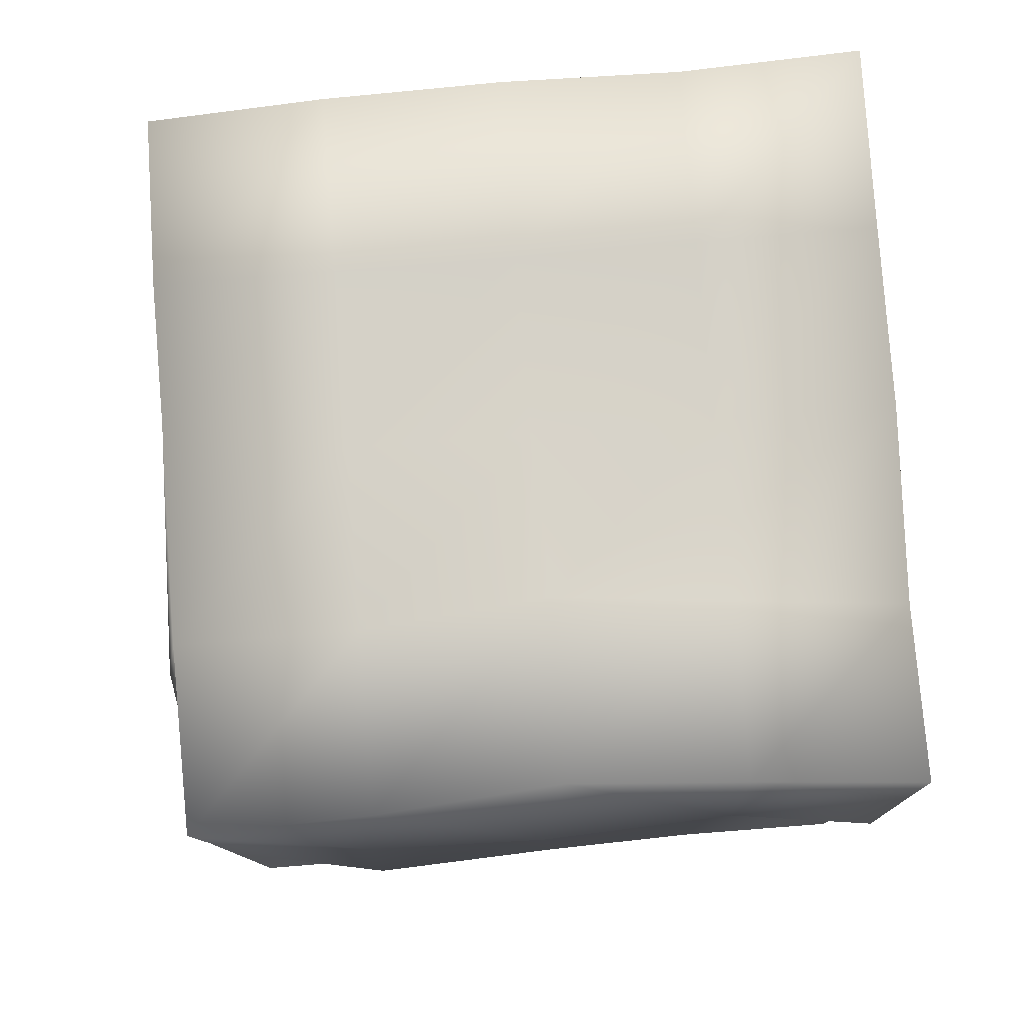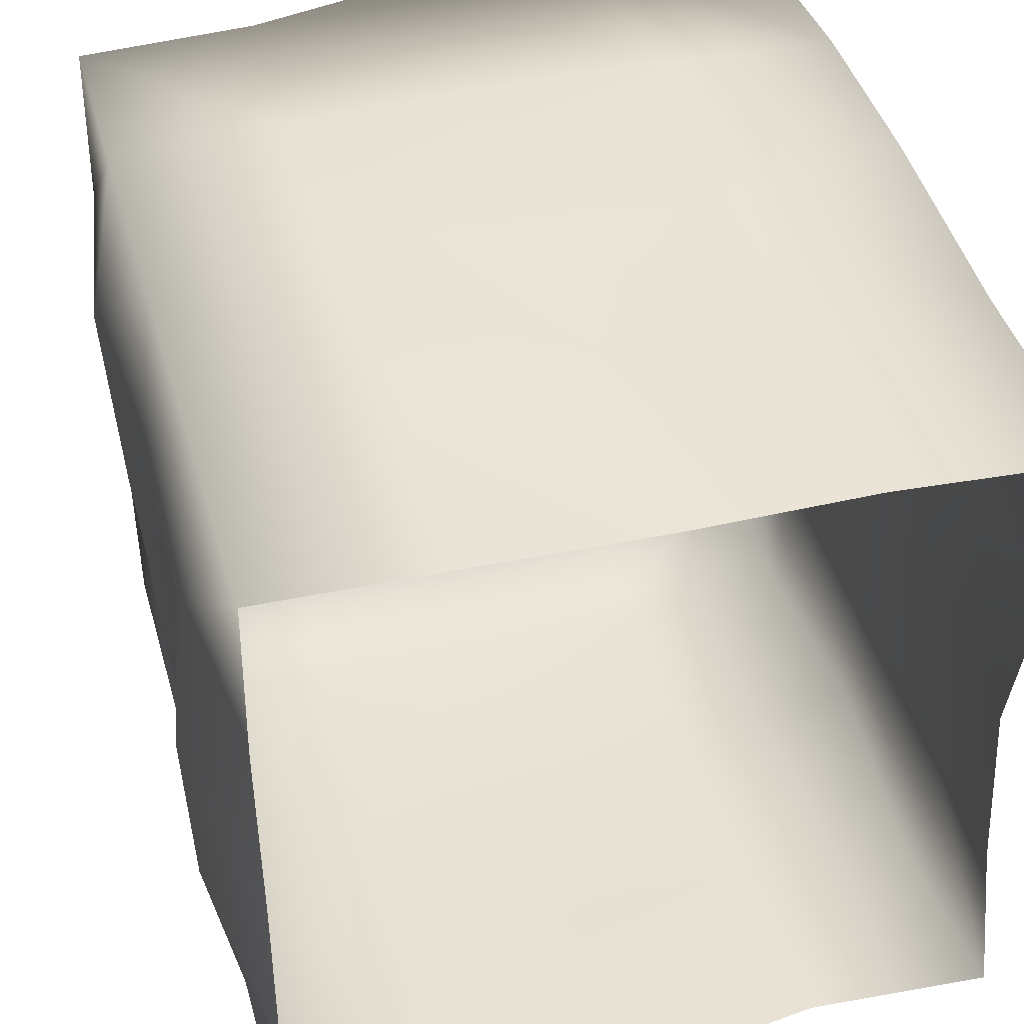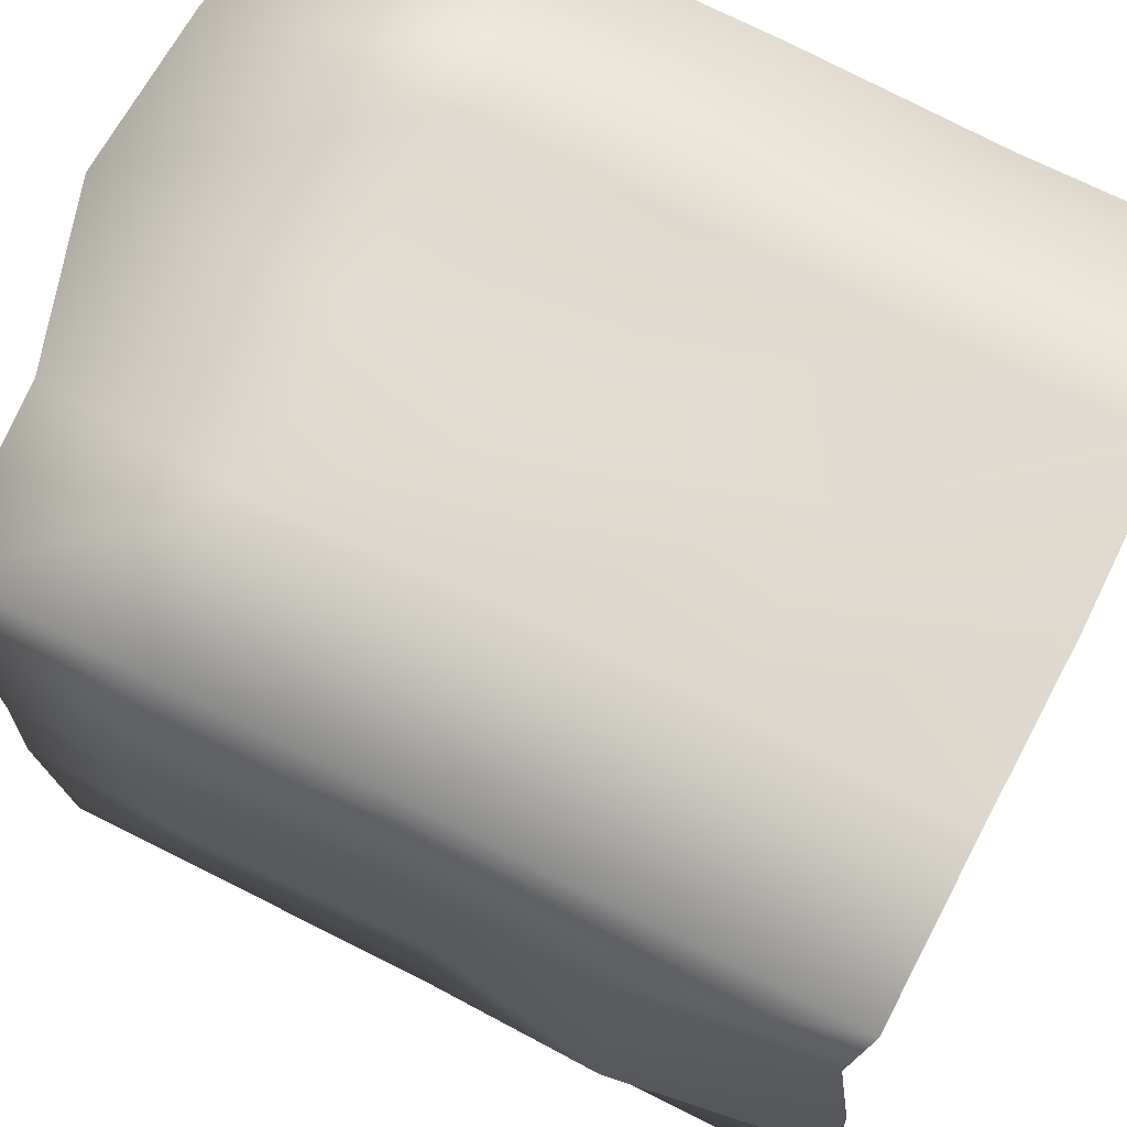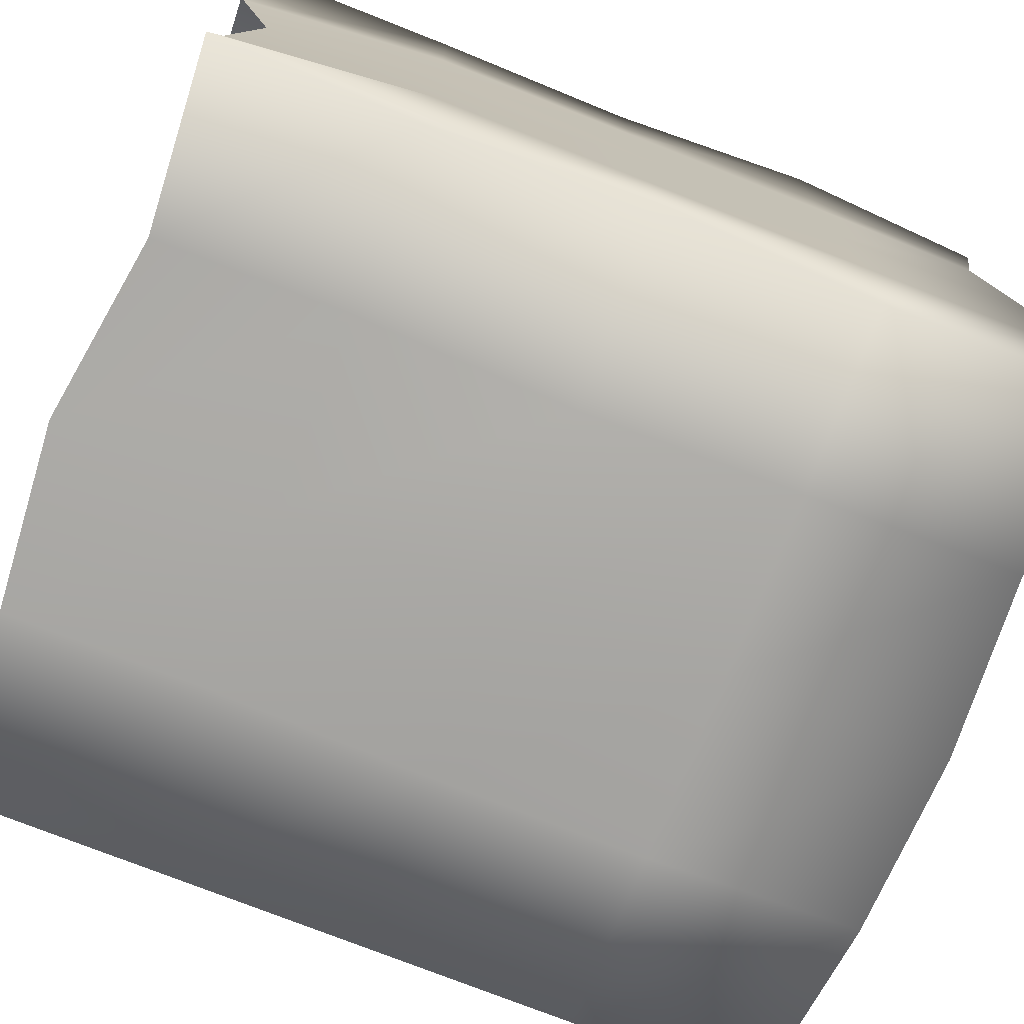
<metadata>
{"format":"obj","ext":"obj","renderer":"f3d","projection":"perspective","resolution":1024,"background":"white","views":[{"elev":79.3,"azim":-4.6,"up":"+Y"},{"elev":42.0,"azim":-15.4,"up":"+Z"},{"elev":70.7,"azim":-63.3,"up":"+Z"},{"elev":-75.4,"azim":68.5,"up":"+Z"}]}
</metadata>
<code>
o Sphere
v -0.7178 5.129 -0.3407
v -0.7049 5.537 -0.3407
v -0.7049 5.487 -0.6907
v -0.7178 5.129 -0.3407
v -0.7049 5.487 -0.6907
v -0.7049 5.129 -0.6907
v -0.3549 5.537 0.3593
v -0.7054 5.531 0.3592
v -0.7041 5.491 0.7132
v -0.3549 5.537 0.3593
v -0.7041 5.491 0.7132
v -0.3556 5.522 0.7055
v -0.3866 5.112 0.7456
v -0.3556 5.522 0.7055
v -0.7041 5.491 0.7132
v -0.3866 5.112 0.7456
v -0.7041 5.491 0.7132
v -0.7049 5.129 0.7093
v 0.6951 5.129 0.3593
v 0.6901 5.473 0.3845
v 0.6818 5.536 0.7286
v 0.6951 5.129 0.3593
v 0.6818 5.536 0.7286
v 0.7048 5.128 0.7311
v 0.3451 5.129 -0.7216
v 0.3451 5.537 -0.6907
v 0.6951 5.577 -0.6907
v 0.3451 5.129 -0.7216
v 0.6951 5.577 -0.6907
v 0.6881 5.128 -0.6994
v 0.3451 4.313 -0.6769
v 0.3451 4.721 -0.7522
v 0.7022 4.722 -0.6677
v 0.3451 4.313 -0.6769
v 0.7022 4.722 -0.6677
v 0.6911 4.313 -0.7303
v -0.3549 4.313 -0.6907
v -0.3549 4.721 -0.7216
v -0.004875 4.721 -0.7405
v -0.3549 4.313 -0.6907
v -0.004875 4.721 -0.7405
v -0.004875 4.313 -0.72
v -0.3549 5.129 -0.7216
v -0.3549 5.537 -0.6907
v -0.004875 5.555 -0.6907
v -0.3549 5.129 -0.7216
v -0.004875 5.555 -0.6907
v -0.004875 5.129 -0.7216
v 0.6951 4.313 0.3593
v 0.6951 4.721 0.3593
v 0.6855 4.722 0.7577
v 0.6951 4.313 0.3593
v 0.6855 4.722 0.7577
v 0.6951 4.313 0.7093
v 0.6951 4.313 -0.3407
v 0.6951 4.721 -0.3407
v 0.6951 4.721 0.009341
v 0.6951 4.313 -0.3407
v 0.6951 4.721 0.009341
v 0.6951 4.313 0.009341
v 0.6951 5.129 -0.3407
v 0.6951 5.552 -0.3407
v 0.6951 5.537 0.009341
v 0.6951 5.129 -0.3407
v 0.6951 5.537 0.009341
v 0.6951 5.129 0.009341
v -0.3517 4.313 0.7093
v -0.3834 4.704 0.7732
v -0.7049 4.721 0.7093
v -0.3517 4.313 0.7093
v -0.7049 4.721 0.7093
v -0.7049 4.313 0.7093
v 0.3451 4.313 0.7093
v 0.3451 4.721 0.7093
v -0.03657 4.704 0.7236
v 0.3451 4.313 0.7093
v -0.03657 4.704 0.7236
v -0.004875 4.313 0.7383
v 0.3451 5.129 0.7376
v 0.341 5.613 0.7064
v 0.0001646 5.637 0.6842
v 0.3451 5.129 0.7376
v 0.0001646 5.637 0.6842
v -0.03657 5.112 0.7547
v 0.3492 5.549 0.3623
v 0.008414 5.626 0.3401
v 0.0001646 5.637 0.6842
v 0.3492 5.549 0.3623
v 0.0001646 5.637 0.6842
v 0.341 5.613 0.7064
v 0.3451 5.537 -0.3407
v -0.004875 5.537 -0.3407
v -0.004875 5.537 0.009341
v 0.3451 5.537 -0.3407
v -0.004875 5.537 0.009341
v 0.3451 5.537 0.009341
v -0.3549 5.537 -0.3407
v -0.7049 5.537 -0.3407
v -0.7043 5.523 -0.06331
v -0.3549 5.537 -0.3407
v -0.7043 5.523 -0.06331
v -0.3549 5.537 0.009341
v -0.7694 4.313 -0.3407
v -0.6974 4.69 -0.3836
v -0.7049 4.721 -0.6907
v -0.7694 4.313 -0.3407
v -0.7049 4.721 -0.6907
v -0.7049 4.313 -0.6907
v -0.7489 4.313 0.3593
v -0.7412 4.721 0.3593
v -0.716 4.704 0.01874
v -0.7489 4.313 0.3593
v -0.716 4.704 0.01874
v -0.7849 4.313 0.009341
v -0.7677 5.129 0.3593
v -0.7054 5.531 0.3592
v -0.7043 5.523 -0.06331
v -0.7677 5.129 0.3593
v -0.7043 5.523 -0.06331
v -0.7411 5.129 -0.05708
v -0.7412 4.721 0.3593
v -0.7677 5.129 0.3593
v -0.7411 5.129 -0.05708
v -0.7412 4.721 0.3593
v -0.7411 5.129 -0.05708
v -0.716 4.704 0.01874
v -0.7049 4.721 0.7093
v -0.7049 5.129 0.7093
v -0.7677 5.129 0.3593
v -0.7049 4.721 0.7093
v -0.7677 5.129 0.3593
v -0.7412 4.721 0.3593
v -0.7049 5.129 0.7093
v -0.7041 5.491 0.7132
v -0.7054 5.531 0.3592
v -0.7049 5.129 0.7093
v -0.7054 5.531 0.3592
v -0.7677 5.129 0.3593
v -0.7049 3.931 0.3593
v -0.7489 4.313 0.3593
v -0.7849 4.313 0.009341
v -0.7049 3.931 0.3593
v -0.7849 4.313 0.009341
v -0.7049 3.889 0.009341
v -0.7049 3.905 0.7093
v -0.7049 4.313 0.7093
v -0.7489 4.313 0.3593
v -0.7049 3.905 0.7093
v -0.7489 4.313 0.3593
v -0.7049 3.931 0.3593
v -0.7049 4.313 0.7093
v -0.7049 4.721 0.7093
v -0.7412 4.721 0.3593
v -0.7049 4.313 0.7093
v -0.7412 4.721 0.3593
v -0.7489 4.313 0.3593
v -0.7049 3.879 -0.3407
v -0.7694 4.313 -0.3407
v -0.7049 4.313 -0.6907
v -0.7049 3.879 -0.3407
v -0.7049 4.313 -0.6907
v -0.7049 3.974 -0.6907
v -0.7049 3.889 0.009341
v -0.7849 4.313 0.009341
v -0.7694 4.313 -0.3407
v -0.7049 3.889 0.009341
v -0.7694 4.313 -0.3407
v -0.7049 3.879 -0.3407
v -0.7849 4.313 0.009341
v -0.716 4.704 0.01874
v -0.6974 4.69 -0.3836
v -0.7849 4.313 0.009341
v -0.6974 4.69 -0.3836
v -0.7694 4.313 -0.3407
v -0.004875 5.537 -0.3407
v -0.3549 5.537 -0.3407
v -0.3549 5.537 0.009341
v -0.004875 5.537 -0.3407
v -0.3549 5.537 0.009341
v -0.004875 5.537 0.009341
v -0.004875 5.555 -0.6907
v -0.3549 5.537 -0.6907
v -0.3549 5.537 -0.3407
v -0.004875 5.555 -0.6907
v -0.3549 5.537 -0.3407
v -0.004875 5.537 -0.3407
v -0.3549 5.537 -0.6907
v -0.7049 5.487 -0.6907
v -0.7049 5.537 -0.3407
v -0.3549 5.537 -0.6907
v -0.7049 5.537 -0.3407
v -0.3549 5.537 -0.3407
v 0.6951 5.552 -0.3407
v 0.3451 5.537 -0.3407
v 0.3451 5.537 0.009341
v 0.6951 5.552 -0.3407
v 0.3451 5.537 0.009341
v 0.6951 5.537 0.009341
v 0.6951 5.577 -0.6907
v 0.3451 5.537 -0.6907
v 0.3451 5.537 -0.3407
v 0.6951 5.577 -0.6907
v 0.3451 5.537 -0.3407
v 0.6951 5.552 -0.3407
v 0.3451 5.537 -0.6907
v -0.004875 5.555 -0.6907
v -0.004875 5.537 -0.3407
v 0.3451 5.537 -0.6907
v -0.004875 5.537 -0.3407
v 0.3451 5.537 -0.3407
v 0.6901 5.473 0.3845
v 0.3492 5.549 0.3623
v 0.341 5.613 0.7064
v 0.6901 5.473 0.3845
v 0.341 5.613 0.7064
v 0.6818 5.536 0.7286
v 0.6951 5.537 0.009341
v 0.3451 5.537 0.009341
v 0.3492 5.549 0.3623
v 0.6951 5.537 0.009341
v 0.3492 5.549 0.3623
v 0.6901 5.473 0.3845
v 0.3451 5.537 0.009341
v -0.004875 5.537 0.009341
v 0.008414 5.626 0.3401
v 0.3451 5.537 0.009341
v 0.008414 5.626 0.3401
v 0.3492 5.549 0.3623
v 0.3451 4.721 0.7093
v 0.3451 5.129 0.7376
v -0.03657 5.112 0.7547
v 0.3451 4.721 0.7093
v -0.03657 5.112 0.7547
v -0.03657 4.704 0.7236
v 0.6855 4.722 0.7577
v 0.7048 5.128 0.7311
v 0.3451 5.129 0.7376
v 0.6855 4.722 0.7577
v 0.3451 5.129 0.7376
v 0.3451 4.721 0.7093
v 0.7048 5.128 0.7311
v 0.6818 5.536 0.7286
v 0.341 5.613 0.7064
v 0.7048 5.128 0.7311
v 0.341 5.613 0.7064
v 0.3451 5.129 0.7376
v 0.3451 3.891 0.7093
v 0.3451 4.313 0.7093
v -0.004875 4.313 0.7383
v 0.3451 3.891 0.7093
v -0.004875 4.313 0.7383
v -0.004875 3.889 0.7093
v 0.6951 3.869 0.7093
v 0.6951 4.313 0.7093
v 0.3451 4.313 0.7093
v 0.6951 3.869 0.7093
v 0.3451 4.313 0.7093
v 0.3451 3.891 0.7093
v 0.6951 4.313 0.7093
v 0.6855 4.722 0.7577
v 0.3451 4.721 0.7093
v 0.6951 4.313 0.7093
v 0.3451 4.721 0.7093
v 0.3451 4.313 0.7093
v -0.3549 3.898 0.7093
v -0.3517 4.313 0.7093
v -0.7049 4.313 0.7093
v -0.3549 3.898 0.7093
v -0.7049 4.313 0.7093
v -0.7049 3.905 0.7093
v -0.004875 3.889 0.7093
v -0.004875 4.313 0.7383
v -0.3517 4.313 0.7093
v -0.004875 3.889 0.7093
v -0.3517 4.313 0.7093
v -0.3549 3.898 0.7093
v -0.004875 4.313 0.7383
v -0.03657 4.704 0.7236
v -0.3834 4.704 0.7732
v -0.004875 4.313 0.7383
v -0.3834 4.704 0.7732
v -0.3517 4.313 0.7093
v 0.6951 4.721 -0.3407
v 0.6951 5.129 -0.3407
v 0.6951 5.129 0.009341
v 0.6951 4.721 -0.3407
v 0.6951 5.129 0.009341
v 0.6951 4.721 0.009341
v 0.7022 4.722 -0.6677
v 0.6881 5.128 -0.6994
v 0.6951 5.129 -0.3407
v 0.7022 4.722 -0.6677
v 0.6951 5.129 -0.3407
v 0.6951 4.721 -0.3407
v 0.6881 5.128 -0.6994
v 0.6951 5.577 -0.6907
v 0.6951 5.552 -0.3407
v 0.6881 5.128 -0.6994
v 0.6951 5.552 -0.3407
v 0.6951 5.129 -0.3407
v 0.6556 3.933 -0.3059
v 0.6951 4.313 -0.3407
v 0.6951 4.313 0.009341
v 0.6556 3.933 -0.3059
v 0.6951 4.313 0.009341
v 0.663 3.982 0.009341
v 0.6951 3.93 -0.681
v 0.6911 4.313 -0.7303
v 0.6951 4.313 -0.3407
v 0.6951 3.93 -0.681
v 0.6951 4.313 -0.3407
v 0.6556 3.933 -0.3059
v 0.6911 4.313 -0.7303
v 0.7022 4.722 -0.6677
v 0.6951 4.721 -0.3407
v 0.6911 4.313 -0.7303
v 0.6951 4.721 -0.3407
v 0.6951 4.313 -0.3407
v 0.6609 3.9 0.3593
v 0.6951 4.313 0.3593
v 0.6951 4.313 0.7093
v 0.6609 3.9 0.3593
v 0.6951 4.313 0.7093
v 0.6951 3.869 0.7093
v 0.663 3.982 0.009341
v 0.6951 4.313 0.009341
v 0.6951 4.313 0.3593
v 0.663 3.982 0.009341
v 0.6951 4.313 0.3593
v 0.6609 3.9 0.3593
v 0.6951 4.313 0.009341
v 0.6951 4.721 0.009341
v 0.6951 4.721 0.3593
v 0.6951 4.313 0.009341
v 0.6951 4.721 0.3593
v 0.6951 4.313 0.3593
v -0.3549 4.721 -0.7216
v -0.3549 5.129 -0.7216
v -0.004875 5.129 -0.7216
v -0.3549 4.721 -0.7216
v -0.004875 5.129 -0.7216
v -0.004875 4.721 -0.7405
v -0.7049 4.721 -0.6907
v -0.7049 5.129 -0.6907
v -0.3549 5.129 -0.7216
v -0.7049 4.721 -0.6907
v -0.3549 5.129 -0.7216
v -0.3549 4.721 -0.7216
v -0.7049 5.129 -0.6907
v -0.7049 5.487 -0.6907
v -0.3549 5.537 -0.6907
v -0.7049 5.129 -0.6907
v -0.3549 5.537 -0.6907
v -0.3549 5.129 -0.7216
v -0.3549 3.936 -0.6907
v -0.3549 4.313 -0.6907
v -0.004875 4.313 -0.72
v -0.3549 3.936 -0.6907
v -0.004875 4.313 -0.72
v -0.004875 3.905 -0.6907
v -0.7049 3.974 -0.6907
v -0.7049 4.313 -0.6907
v -0.3549 4.313 -0.6907
v -0.7049 3.974 -0.6907
v -0.3549 4.313 -0.6907
v -0.3549 3.936 -0.6907
v -0.7049 4.313 -0.6907
v -0.7049 4.721 -0.6907
v -0.3549 4.721 -0.7216
v -0.7049 4.313 -0.6907
v -0.3549 4.721 -0.7216
v -0.3549 4.313 -0.6907
v 0.3451 3.956 -0.6907
v 0.3451 4.313 -0.6769
v 0.6911 4.313 -0.7303
v 0.3451 3.956 -0.6907
v 0.6911 4.313 -0.7303
v 0.6951 3.93 -0.681
v -0.004875 3.905 -0.6907
v -0.004875 4.313 -0.72
v 0.3451 4.313 -0.6769
v -0.004875 3.905 -0.6907
v 0.3451 4.313 -0.6769
v 0.3451 3.956 -0.6907
v -0.004875 4.313 -0.72
v -0.004875 4.721 -0.7405
v 0.3451 4.721 -0.7522
v -0.004875 4.313 -0.72
v 0.3451 4.721 -0.7522
v 0.3451 4.313 -0.6769
v 0.3451 4.721 -0.7522
v 0.3451 5.129 -0.7216
v 0.6881 5.128 -0.6994
v 0.3451 4.721 -0.7522
v 0.6881 5.128 -0.6994
v 0.7022 4.722 -0.6677
v -0.004875 4.721 -0.7405
v -0.004875 5.129 -0.7216
v 0.3451 5.129 -0.7216
v -0.004875 4.721 -0.7405
v 0.3451 5.129 -0.7216
v 0.3451 4.721 -0.7522
v -0.004875 5.129 -0.7216
v -0.004875 5.555 -0.6907
v 0.3451 5.537 -0.6907
v -0.004875 5.129 -0.7216
v 0.3451 5.537 -0.6907
v 0.3451 5.129 -0.7216
v 0.6951 4.721 0.3593
v 0.6951 5.129 0.3593
v 0.7048 5.128 0.7311
v 0.6951 4.721 0.3593
v 0.7048 5.128 0.7311
v 0.6855 4.722 0.7577
v 0.6951 4.721 0.009341
v 0.6951 5.129 0.009341
v 0.6951 5.129 0.3593
v 0.6951 4.721 0.009341
v 0.6951 5.129 0.3593
v 0.6951 4.721 0.3593
v 0.6951 5.129 0.009341
v 0.6951 5.537 0.009341
v 0.6901 5.473 0.3845
v 0.6951 5.129 0.009341
v 0.6901 5.473 0.3845
v 0.6951 5.129 0.3593
v -0.3834 4.704 0.7732
v -0.3866 5.112 0.7456
v -0.7049 5.129 0.7093
v -0.3834 4.704 0.7732
v -0.7049 5.129 0.7093
v -0.7049 4.721 0.7093
v -0.03657 4.704 0.7236
v -0.03657 5.112 0.7547
v -0.3866 5.112 0.7456
v -0.03657 4.704 0.7236
v -0.3866 5.112 0.7456
v -0.3834 4.704 0.7732
v -0.03657 5.112 0.7547
v 0.0001646 5.637 0.6842
v -0.3556 5.522 0.7055
v -0.03657 5.112 0.7547
v -0.3556 5.522 0.7055
v -0.3866 5.112 0.7456
v 0.008414 5.626 0.3401
v -0.3549 5.537 0.3593
v -0.3556 5.522 0.7055
v 0.008414 5.626 0.3401
v -0.3556 5.522 0.7055
v 0.0001646 5.637 0.6842
v -0.004875 5.537 0.009341
v -0.3549 5.537 0.009341
v -0.3549 5.537 0.3593
v -0.004875 5.537 0.009341
v -0.3549 5.537 0.3593
v 0.008414 5.626 0.3401
v -0.3549 5.537 0.009341
v -0.7043 5.523 -0.06331
v -0.7054 5.531 0.3592
v -0.3549 5.537 0.009341
v -0.7054 5.531 0.3592
v -0.3549 5.537 0.3593
v -0.6974 4.69 -0.3836
v -0.7178 5.129 -0.3407
v -0.7049 5.129 -0.6907
v -0.6974 4.69 -0.3836
v -0.7049 5.129 -0.6907
v -0.7049 4.721 -0.6907
v -0.716 4.704 0.01874
v -0.7411 5.129 -0.05708
v -0.7178 5.129 -0.3407
v -0.716 4.704 0.01874
v -0.7178 5.129 -0.3407
v -0.6974 4.69 -0.3836
v -0.7411 5.129 -0.05708
v -0.7043 5.523 -0.06331
v -0.7049 5.537 -0.3407
v -0.7411 5.129 -0.05708
v -0.7049 5.537 -0.3407
v -0.7178 5.129 -0.3407
f 1 2 3
f 4 5 6
f 7 8 9
f 10 11 12
f 13 14 15
f 16 17 18
f 19 20 21
f 22 23 24
f 25 26 27
f 28 29 30
f 31 32 33
f 34 35 36
f 37 38 39
f 40 41 42
f 43 44 45
f 46 47 48
f 49 50 51
f 52 53 54
f 55 56 57
f 58 59 60
f 61 62 63
f 64 65 66
f 67 68 69
f 70 71 72
f 73 74 75
f 76 77 78
f 79 80 81
f 82 83 84
f 85 86 87
f 88 89 90
f 91 92 93
f 94 95 96
f 97 98 99
f 100 101 102
f 103 104 105
f 106 107 108
f 109 110 111
f 112 113 114
f 115 116 117
f 118 119 120
f 121 122 123
f 124 125 126
f 127 128 129
f 130 131 132
f 133 134 135
f 136 137 138
f 139 140 141
f 142 143 144
f 145 146 147
f 148 149 150
f 151 152 153
f 154 155 156
f 157 158 159
f 160 161 162
f 163 164 165
f 166 167 168
f 169 170 171
f 172 173 174
f 175 176 177
f 178 179 180
f 181 182 183
f 184 185 186
f 187 188 189
f 190 191 192
f 193 194 195
f 196 197 198
f 199 200 201
f 202 203 204
f 205 206 207
f 208 209 210
f 211 212 213
f 214 215 216
f 217 218 219
f 220 221 222
f 223 224 225
f 226 227 228
f 229 230 231
f 232 233 234
f 235 236 237
f 238 239 240
f 241 242 243
f 244 245 246
f 247 248 249
f 250 251 252
f 253 254 255
f 256 257 258
f 259 260 261
f 262 263 264
f 265 266 267
f 268 269 270
f 271 272 273
f 274 275 276
f 277 278 279
f 280 281 282
f 283 284 285
f 286 287 288
f 289 290 291
f 292 293 294
f 295 296 297
f 298 299 300
f 301 302 303
f 304 305 306
f 307 308 309
f 310 311 312
f 313 314 315
f 316 317 318
f 319 320 321
f 322 323 324
f 325 326 327
f 328 329 330
f 331 332 333
f 334 335 336
f 337 338 339
f 340 341 342
f 343 344 345
f 346 347 348
f 349 350 351
f 352 353 354
f 355 356 357
f 358 359 360
f 361 362 363
f 364 365 366
f 367 368 369
f 370 371 372
f 373 374 375
f 376 377 378
f 379 380 381
f 382 383 384
f 385 386 387
f 388 389 390
f 391 392 393
f 394 395 396
f 397 398 399
f 400 401 402
f 403 404 405
f 406 407 408
f 409 410 411
f 412 413 414
f 415 416 417
f 418 419 420
f 421 422 423
f 424 425 426
f 427 428 429
f 430 431 432
f 433 434 435
f 436 437 438
f 439 440 441
f 442 443 444
f 445 446 447
f 448 449 450
f 451 452 453
f 454 455 456
f 457 458 459
f 460 461 462
f 463 464 465
f 466 467 468
f 469 470 471
f 472 473 474
f 475 476 477
f 478 479 480

</code>
